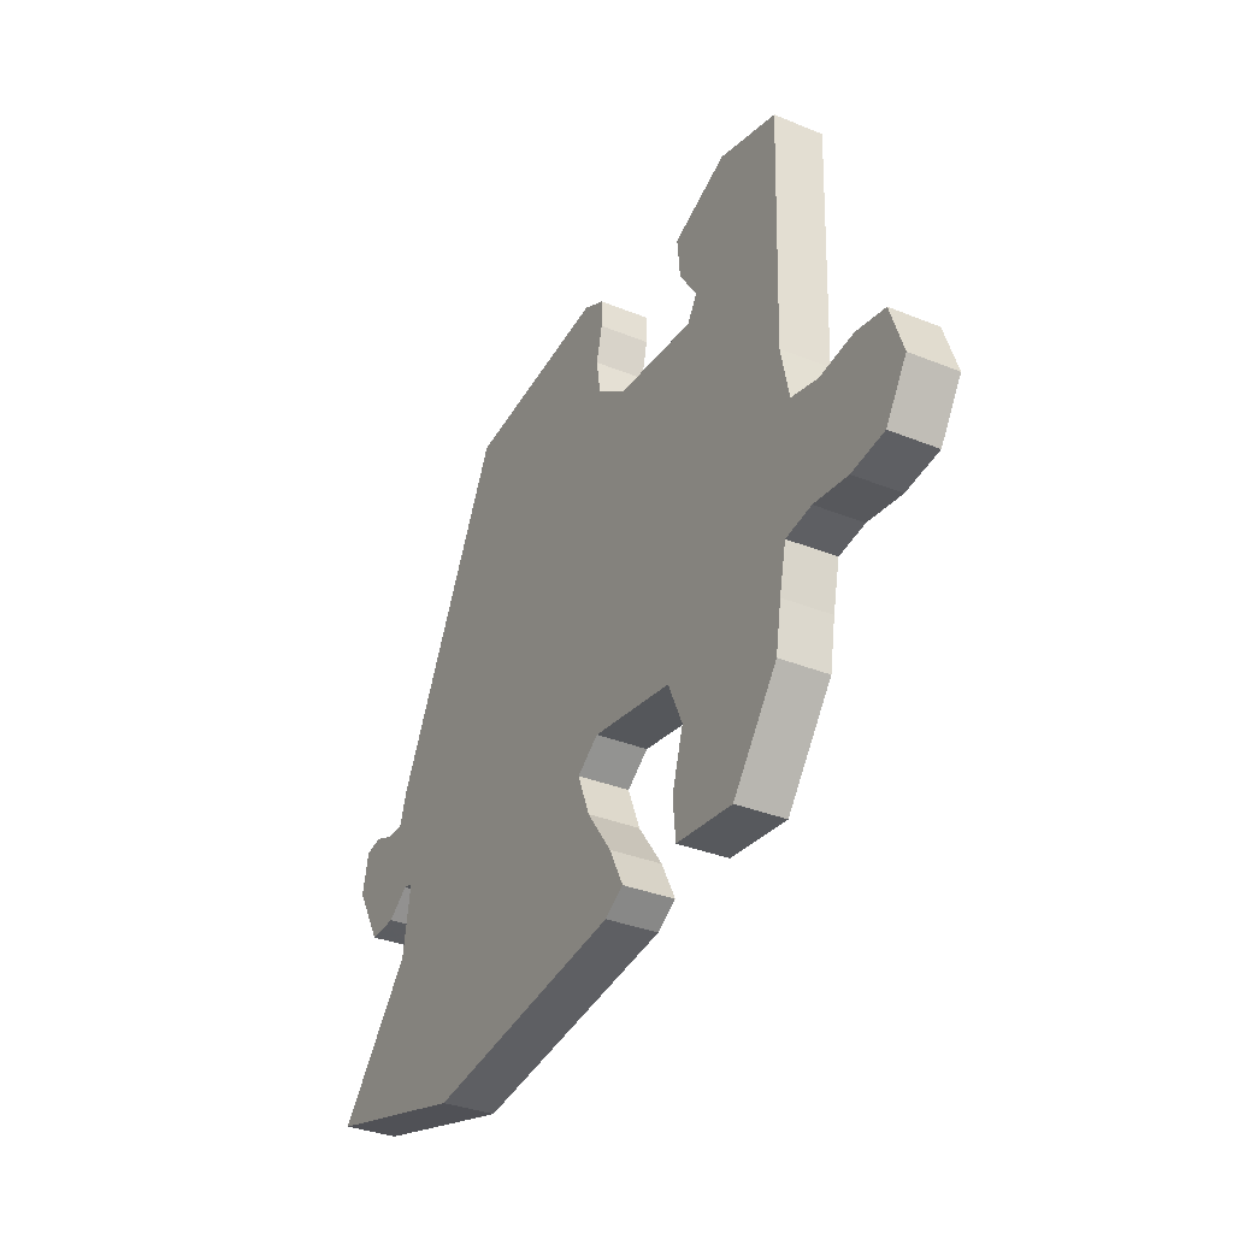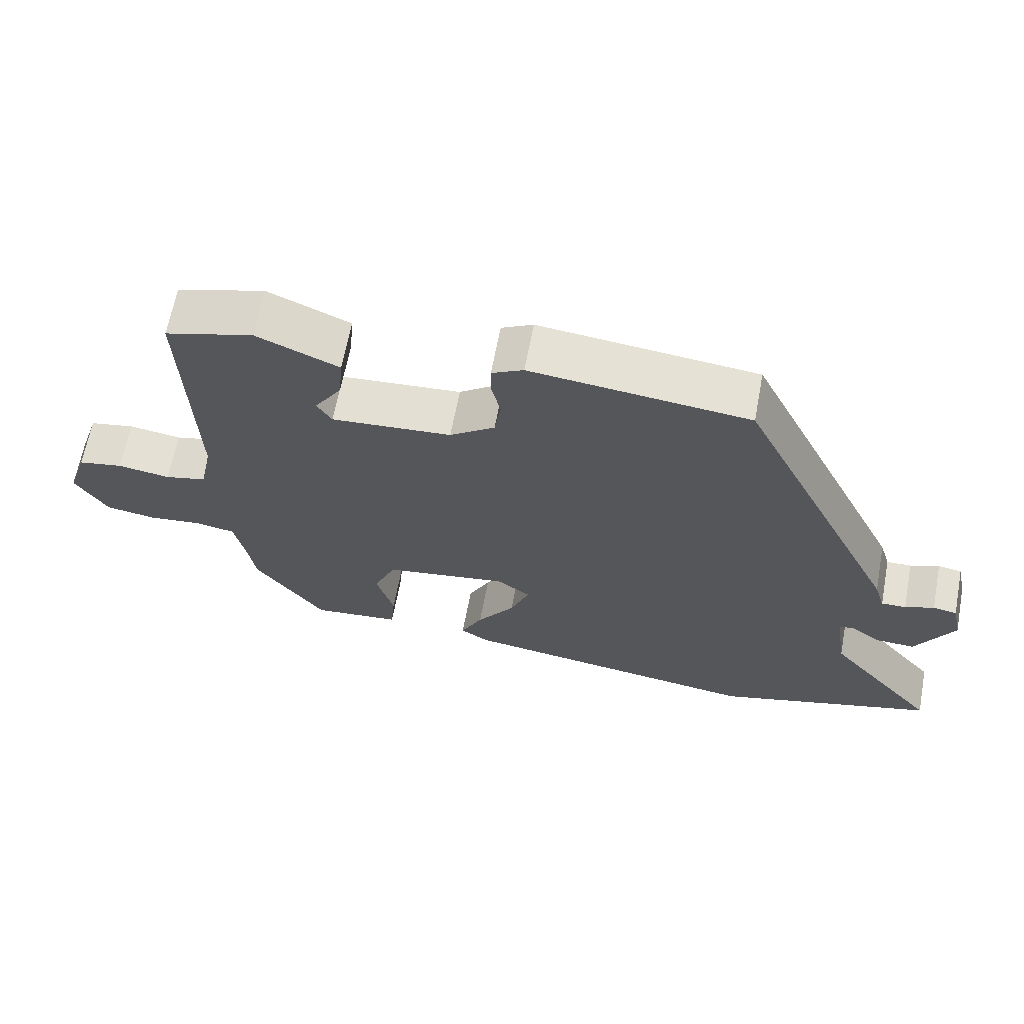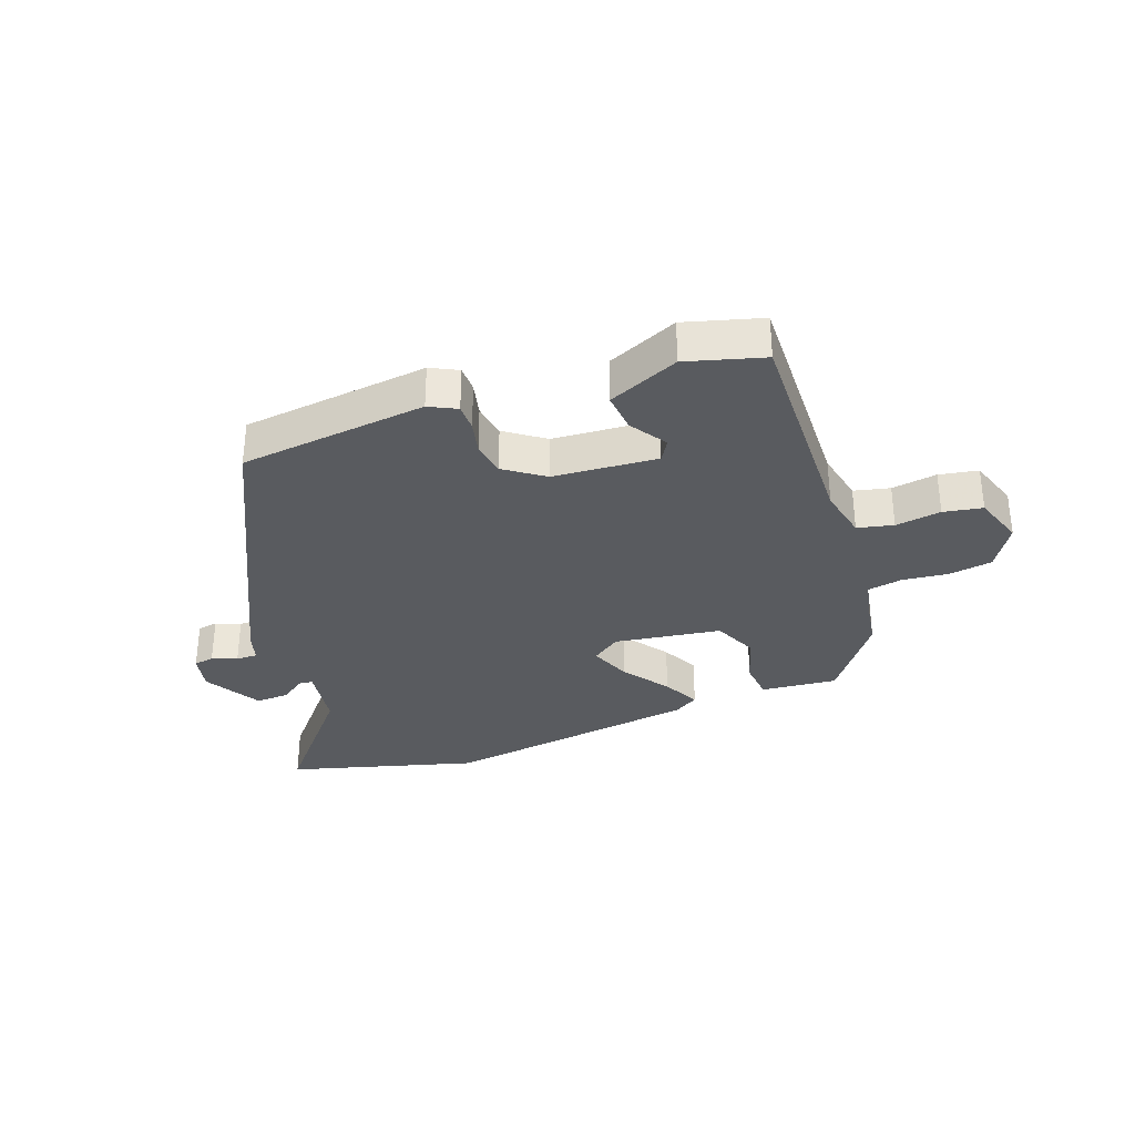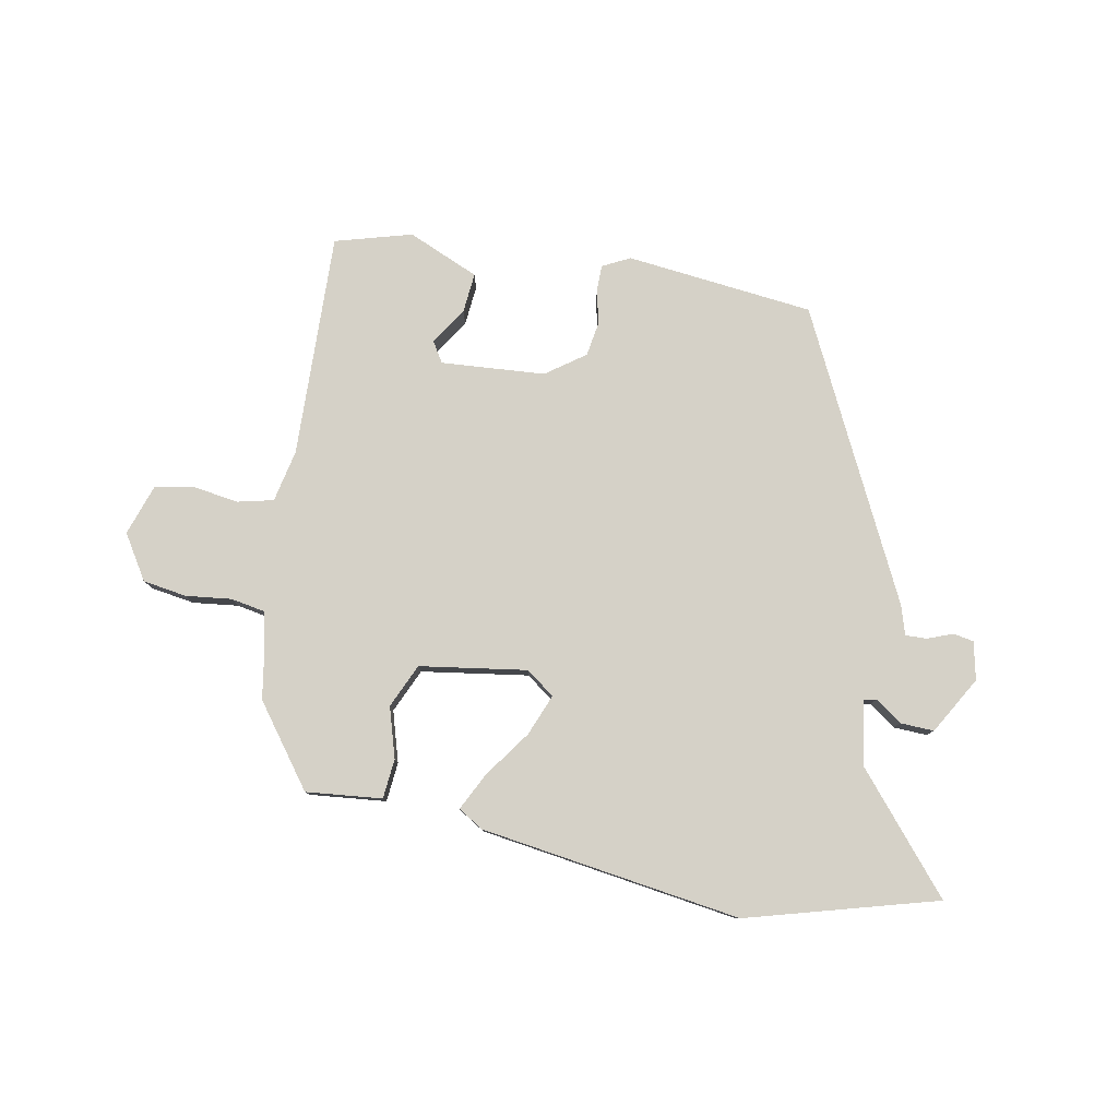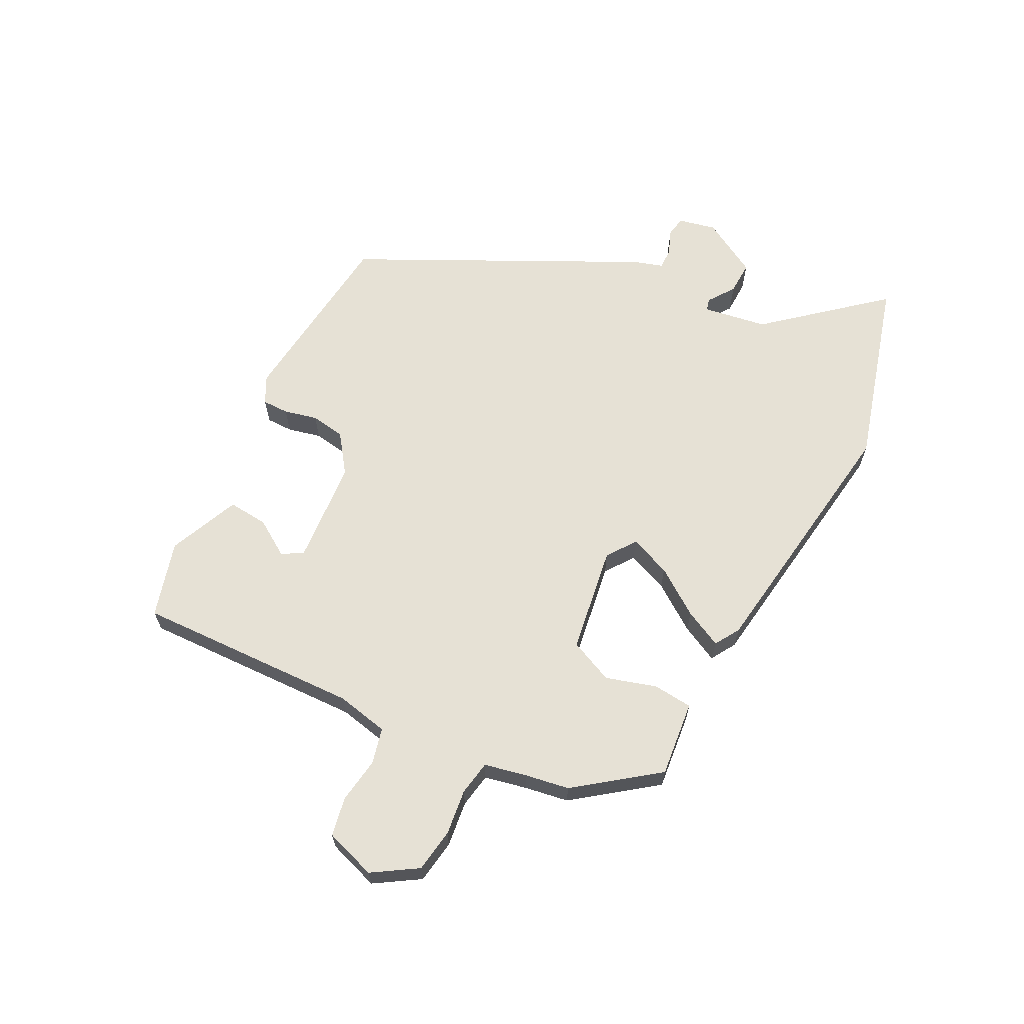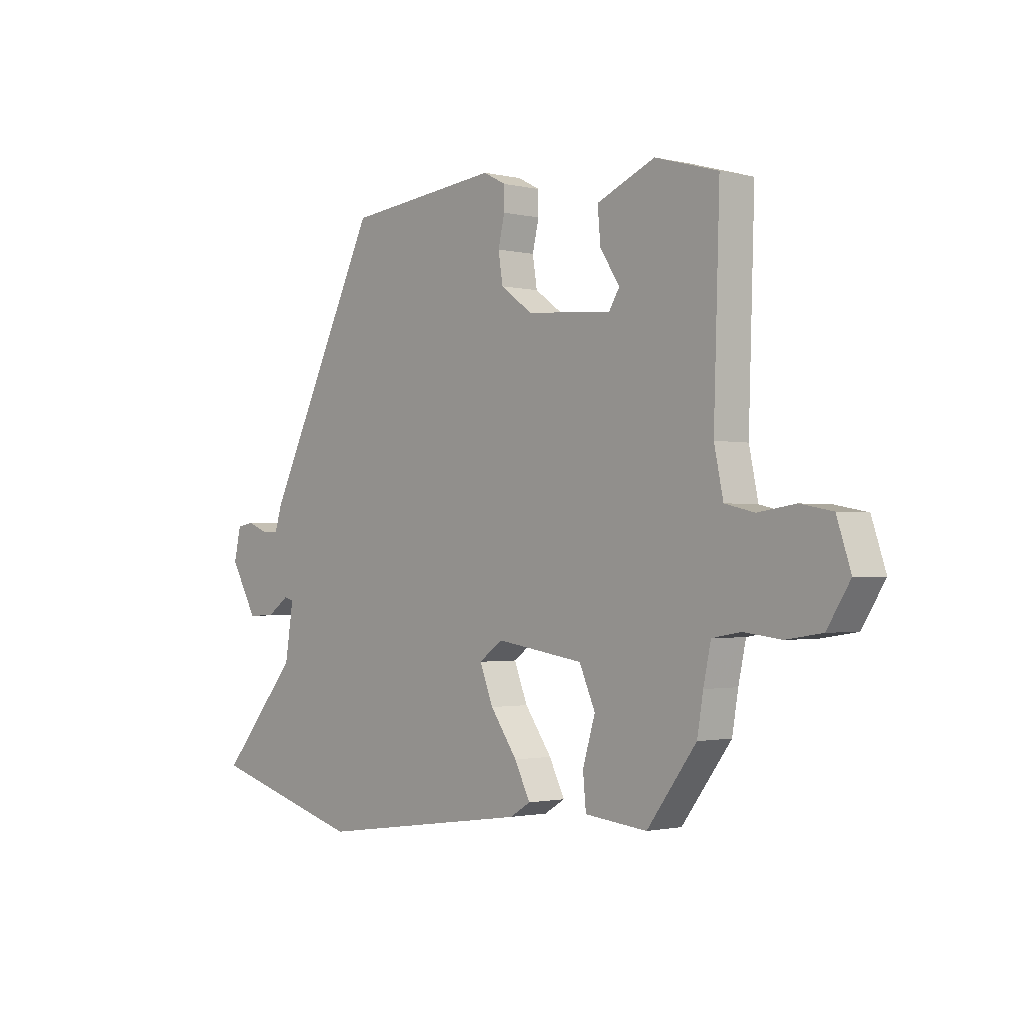
<metadata>
{"format":"obj","ext":"obj","renderer":"f3d","projection":"perspective","resolution":1024,"background":"white","views":[{"elev":-34.5,"azim":61.4,"up":"+Z"},{"elev":64.9,"azim":-169.3,"up":"+Z"},{"elev":-32.6,"azim":20.4,"up":"+Y"},{"elev":79.7,"azim":-169.2,"up":"+Y"},{"elev":64.4,"azim":117.1,"up":"+Y"},{"elev":-1.4,"azim":48.9,"up":"+Z"}]}
</metadata>
<code>
v -0.379 0.07 -0.534
v -0.691 0.07 -0.446
v -0.533 0.07 -0.26
v -0.516 0.07 -0.154
v -0.536 0.07 -0.149
v -0.58 0.07 -0.18
v -0.635 0.07 -0.182
v -0.689 0.07 -0.088
v -0.675 0.07 -0.026
v -0.641 0.07 -0.02
v -0.6 0.07 -0.036
v -0.565 0.07 -0.037
v -0.55 0.07 0.011
v -0.319 0.07 0.476
v -0.01 0.07 0.509
v 0.035 0.07 0.486
v 0.035 0.07 0.442
v 0.022 0.07 0.387
v 0.031 0.07 0.33
v 0.095 0.07 0.284
v 0.266 0.07 0.271
v 0.287 0.07 0.305
v 0.248 0.07 0.365
v 0.242 0.07 0.431
v 0.359 0.07 0.481
v 0.485 0.07 0.445
v 0.473 0.07 0.076
v 0.491 0.07 -0.01
v 0.55 0.07 -0.024
v 0.625 0.07 -0.013
v 0.689 0.07 -0.025
v 0.717 0.07 -0.109
v 0.671 0.07 -0.182
v 0.599 0.07 -0.193
v 0.524 0.07 -0.184
v 0.467 0.07 -0.194
v 0.452 0.07 -0.264
v 0.44 0.07 -0.336
v 0.341 0.07 -0.468
v 0.216 0.07 -0.455
v 0.21 0.07 -0.39
v 0.235 0.07 -0.307
v 0.203 0.07 -0.235
v 0.027 0.07 -0.208
v -0.02 0.07 -0.242
v 0.007 0.07 -0.31
v 0.061 0.07 -0.386
v 0.092 0.07 -0.448
v 0.051 0.07 -0.473
v -0.379 0 -0.534
v -0.691 0 -0.446
v -0.533 0 -0.26
v -0.516 0 -0.154
v -0.536 0 -0.149
v -0.58 0 -0.18
v -0.635 0 -0.182
v -0.689 0 -0.088
v -0.675 0 -0.026
v -0.641 0 -0.02
v -0.6 0 -0.036
v -0.565 0 -0.037
v -0.55 0 0.011
v -0.319 0 0.476
v -0.01 0 0.509
v 0.035 0 0.486
v 0.035 0 0.442
v 0.022 0 0.387
v 0.031 0 0.33
v 0.095 0 0.284
v 0.266 0 0.271
v 0.287 0 0.305
v 0.248 0 0.365
v 0.242 0 0.431
v 0.359 0 0.481
v 0.485 0 0.445
v 0.473 0 0.076
v 0.491 0 -0.01
v 0.55 0 -0.024
v 0.625 0 -0.013
v 0.689 0 -0.025
v 0.717 0 -0.109
v 0.671 0 -0.182
v 0.599 0 -0.193
v 0.524 0 -0.184
v 0.467 0 -0.194
v 0.452 0 -0.264
v 0.44 0 -0.336
v 0.341 0 -0.468
v 0.216 0 -0.455
v 0.21 0 -0.39
v 0.235 0 -0.307
v 0.203 0 -0.235
v 0.027 0 -0.208
v -0.02 0 -0.242
v 0.007 0 -0.31
v 0.061 0 -0.386
v 0.092 0 -0.448
v 0.051 0 -0.473
f 1 2 3
f 49 1 3
f 48 49 3
f 47 48 3
f 46 47 3
f 45 46 3 4
f 44 45 4 5
f 40 41 42
f 39 40 42
f 38 39 42
f 37 38 42
f 36 37 42 43
f 35 36 43 44
f 33 34 35
f 32 33 35
f 31 32 35
f 30 31 35
f 29 30 35
f 35 44 5
f 29 35 5
f 28 29 5
f 25 26 27
f 24 25 27
f 23 24 27
f 22 23 27
f 21 22 27 28
f 16 17 18
f 15 16 18
f 14 15 18
f 13 14 18
f 12 13 18
f 12 18 19
f 9 10 11
f 8 9 11
f 7 8 11
f 6 7 11
f 5 6 11
f 5 11 12
f 28 5 12
f 21 28 12
f 20 21 12
f 12 19 20
f 52 51 50
f 52 50 98
f 52 98 97
f 52 97 96
f 52 96 95
f 53 52 95 94
f 54 53 94 93
f 91 90 89
f 91 89 88
f 91 88 87
f 91 87 86
f 92 91 86 85
f 93 92 85 84
f 84 83 82
f 84 82 81
f 84 81 80
f 84 80 79
f 84 79 78
f 54 93 84
f 54 84 78
f 54 78 77
f 76 75 74
f 76 74 73
f 76 73 72
f 76 72 71
f 77 76 71 70
f 67 66 65
f 67 65 64
f 67 64 63
f 67 63 62
f 67 62 61
f 68 67 61
f 60 59 58
f 60 58 57
f 60 57 56
f 60 56 55
f 60 55 54
f 61 60 54
f 61 54 77
f 61 77 70
f 61 70 69
f 69 68 61
f 1 50 51 2
f 2 51 52 3
f 3 52 53 4
f 4 53 54 5
f 5 54 55 6
f 6 55 56 7
f 7 56 57 8
f 8 57 58 9
f 9 58 59 10
f 10 59 60 11
f 11 60 61 12
f 12 61 62 13
f 13 62 63 14
f 14 63 64 15
f 15 64 65 16
f 16 65 66 17
f 17 66 67 18
f 18 67 68 19
f 19 68 69 20
f 20 69 70 21
f 21 70 71 22
f 22 71 72 23
f 23 72 73 24
f 24 73 74 25
f 25 74 75 26
f 26 75 76 27
f 27 76 77 28
f 28 77 78 29
f 29 78 79 30
f 30 79 80 31
f 31 80 81 32
f 32 81 82 33
f 33 82 83 34
f 34 83 84 35
f 35 84 85 36
f 36 85 86 37
f 37 86 87 38
f 38 87 88 39
f 39 88 89 40
f 40 89 90 41
f 41 90 91 42
f 42 91 92 43
f 43 92 93 44
f 44 93 94 45
f 45 94 95 46
f 46 95 96 47
f 47 96 97 48
f 48 97 98 49
f 49 98 50 1

</code>
